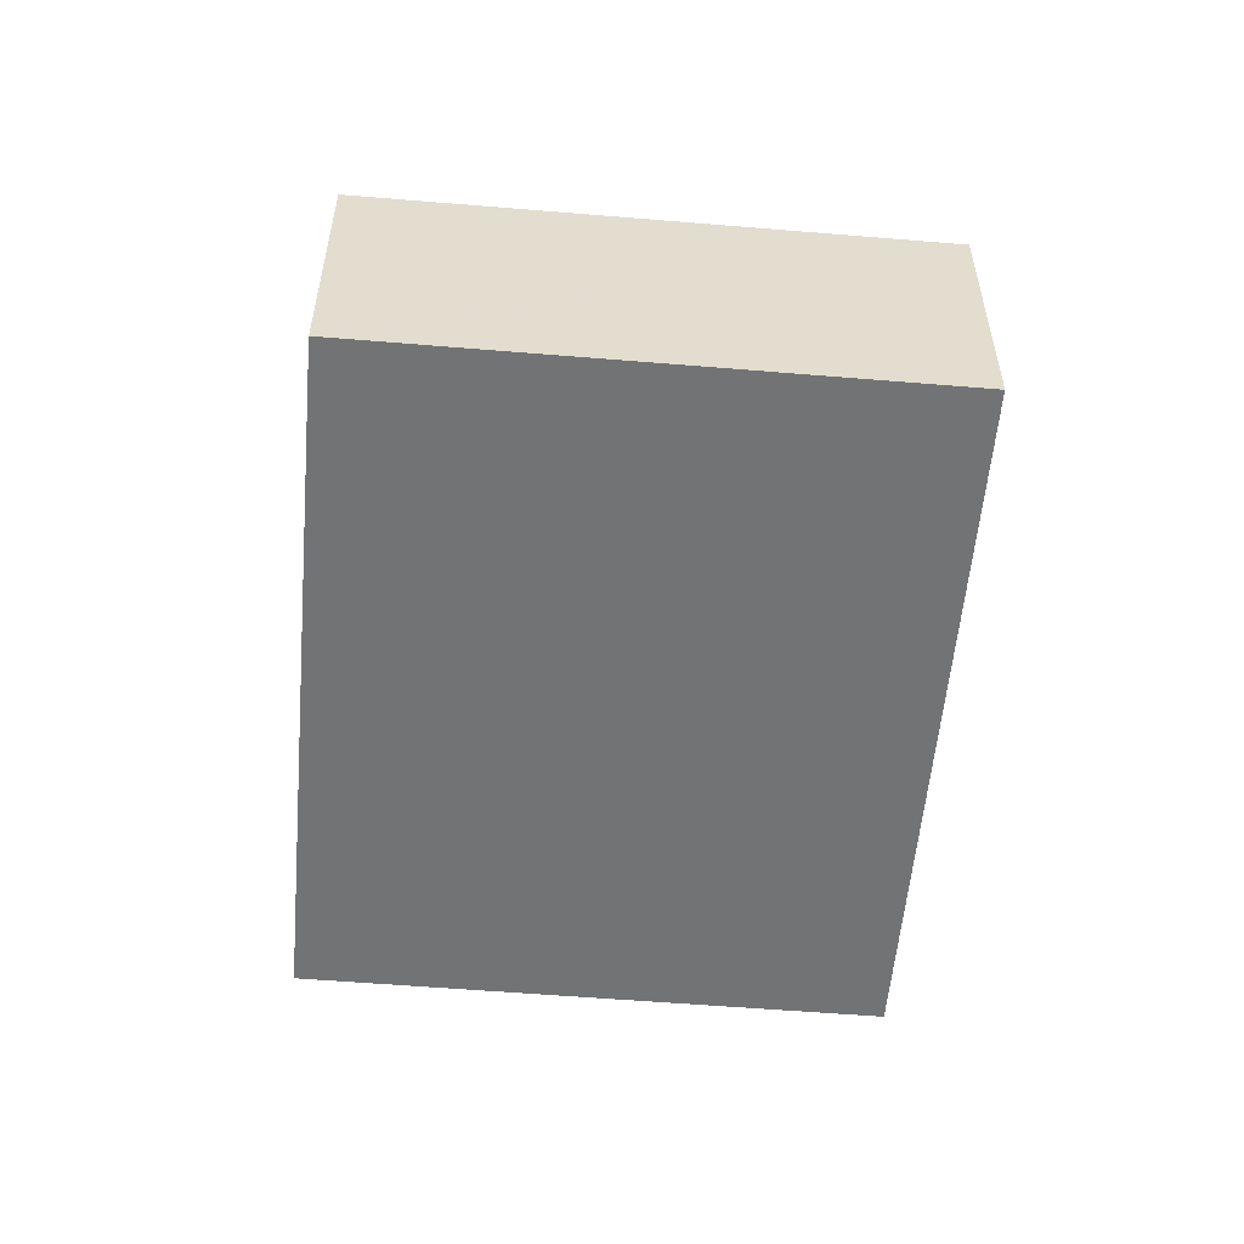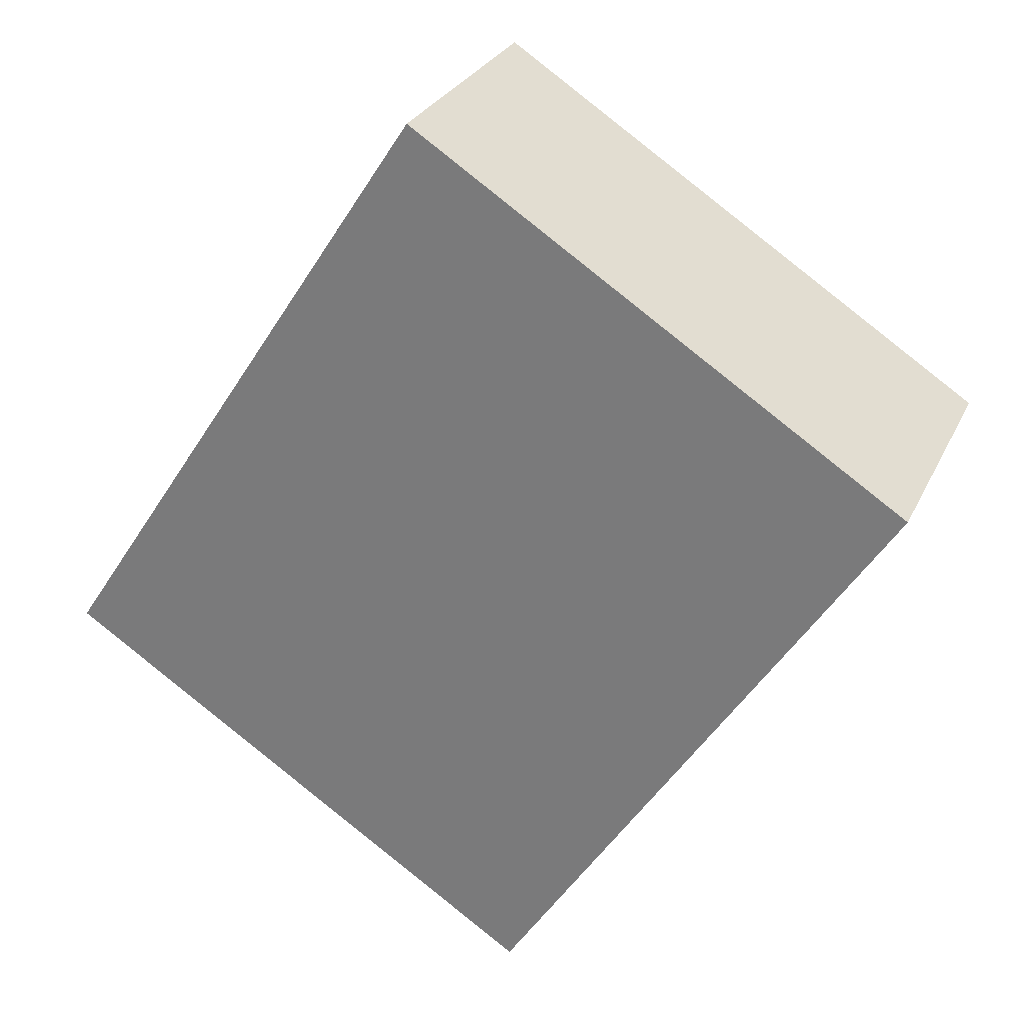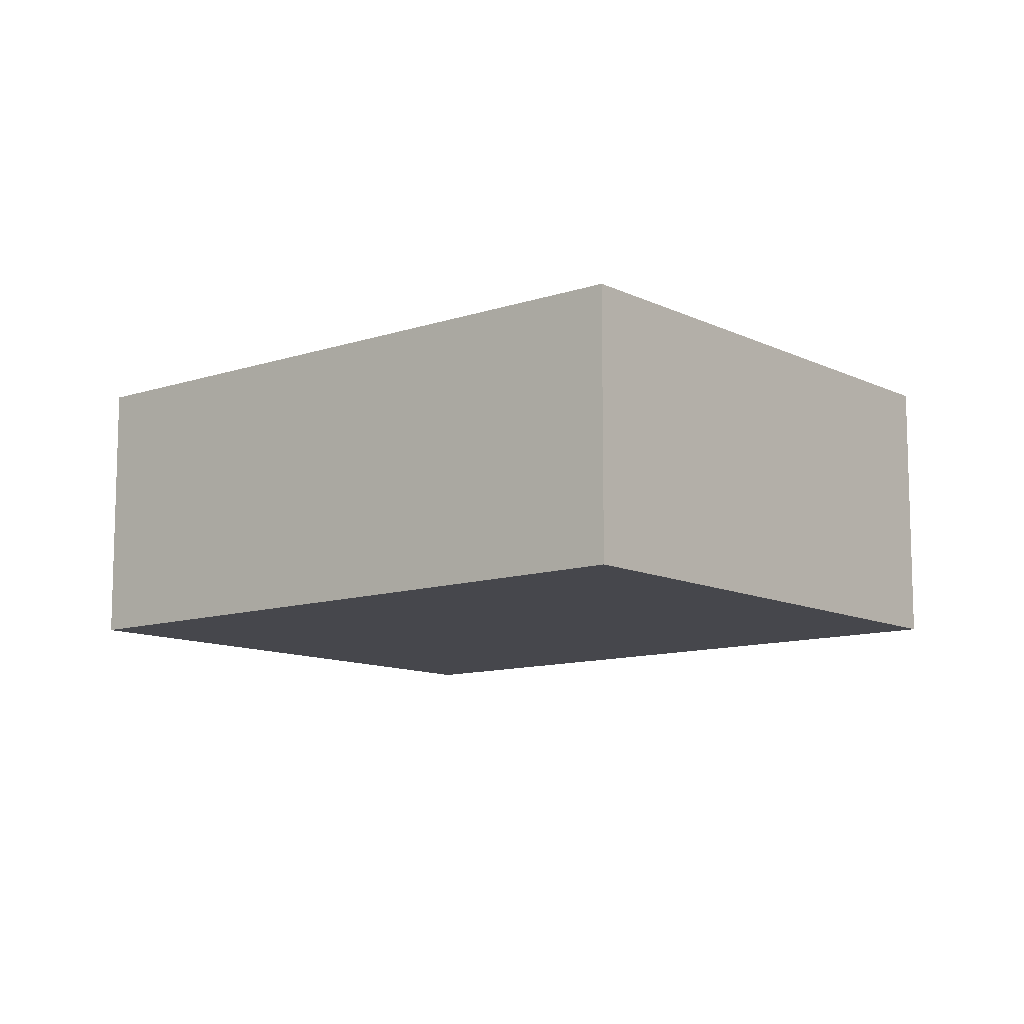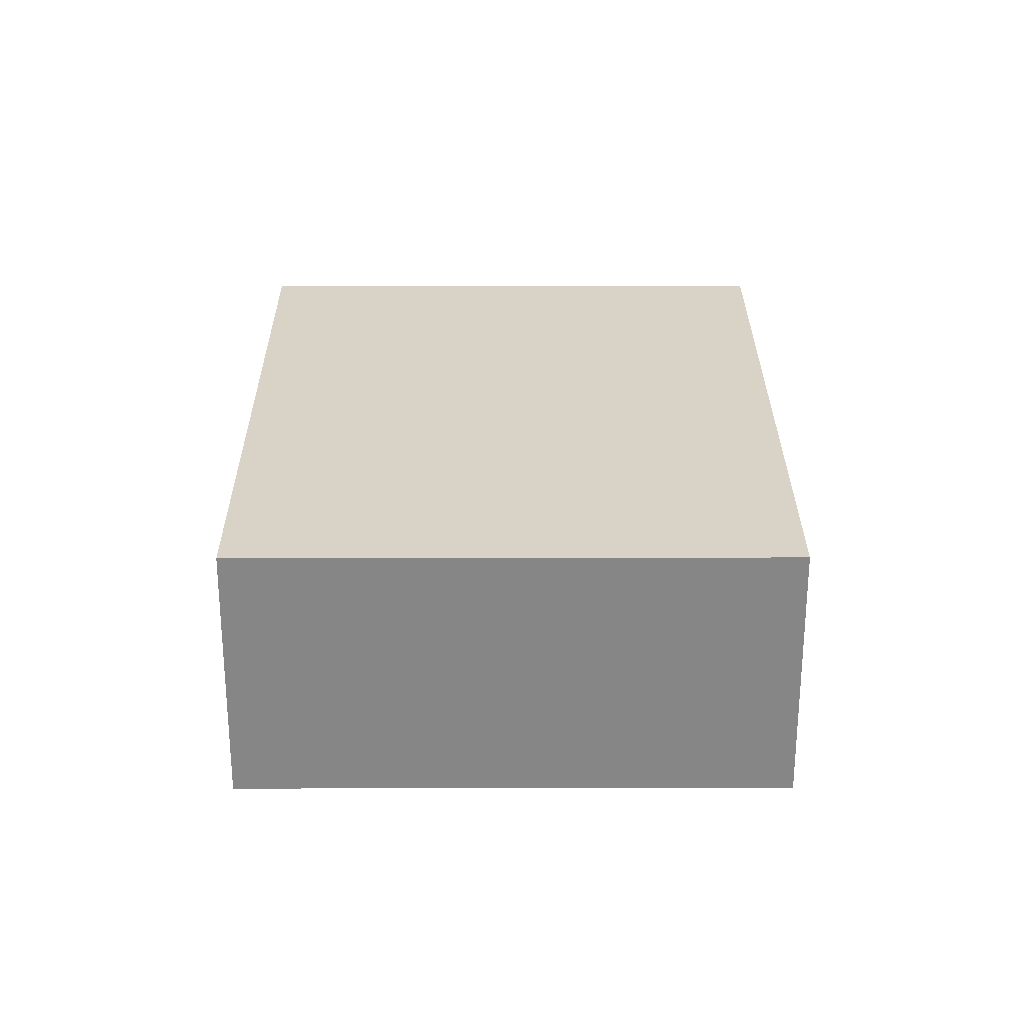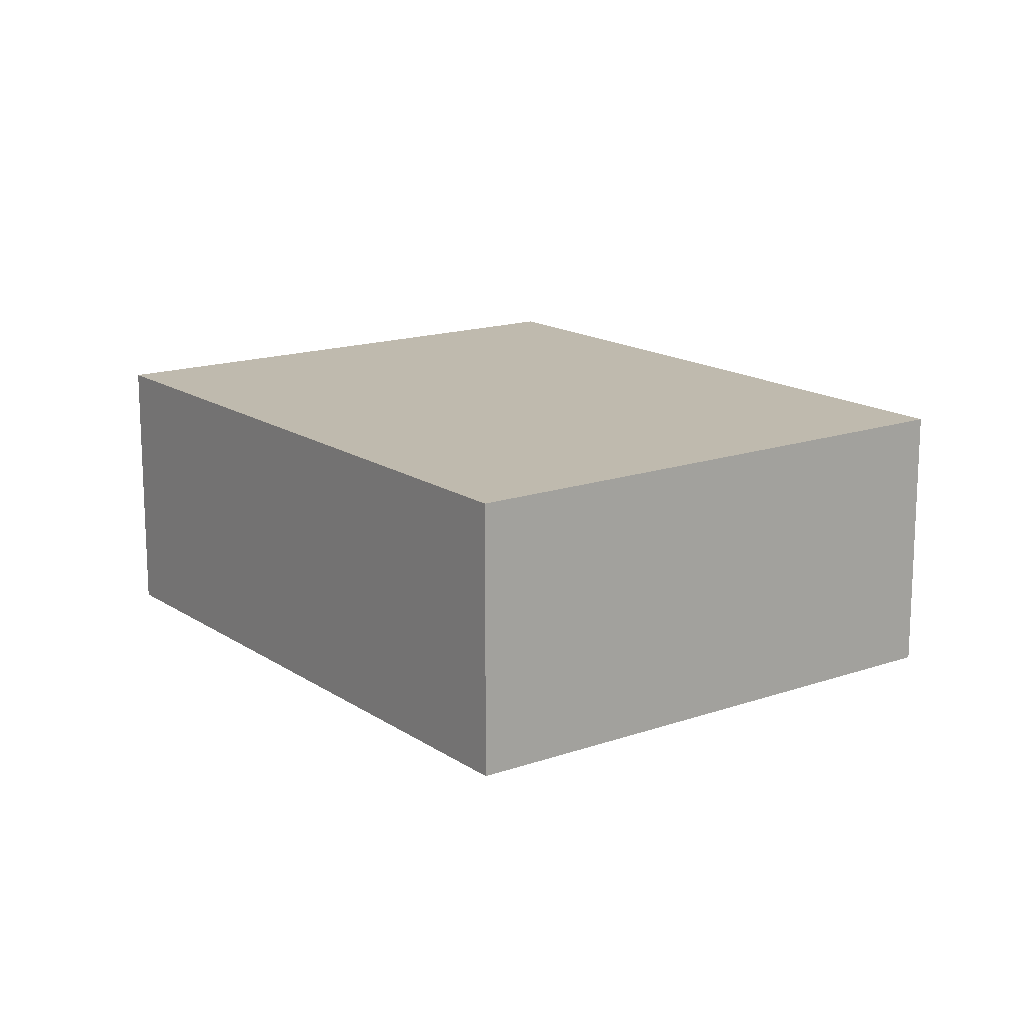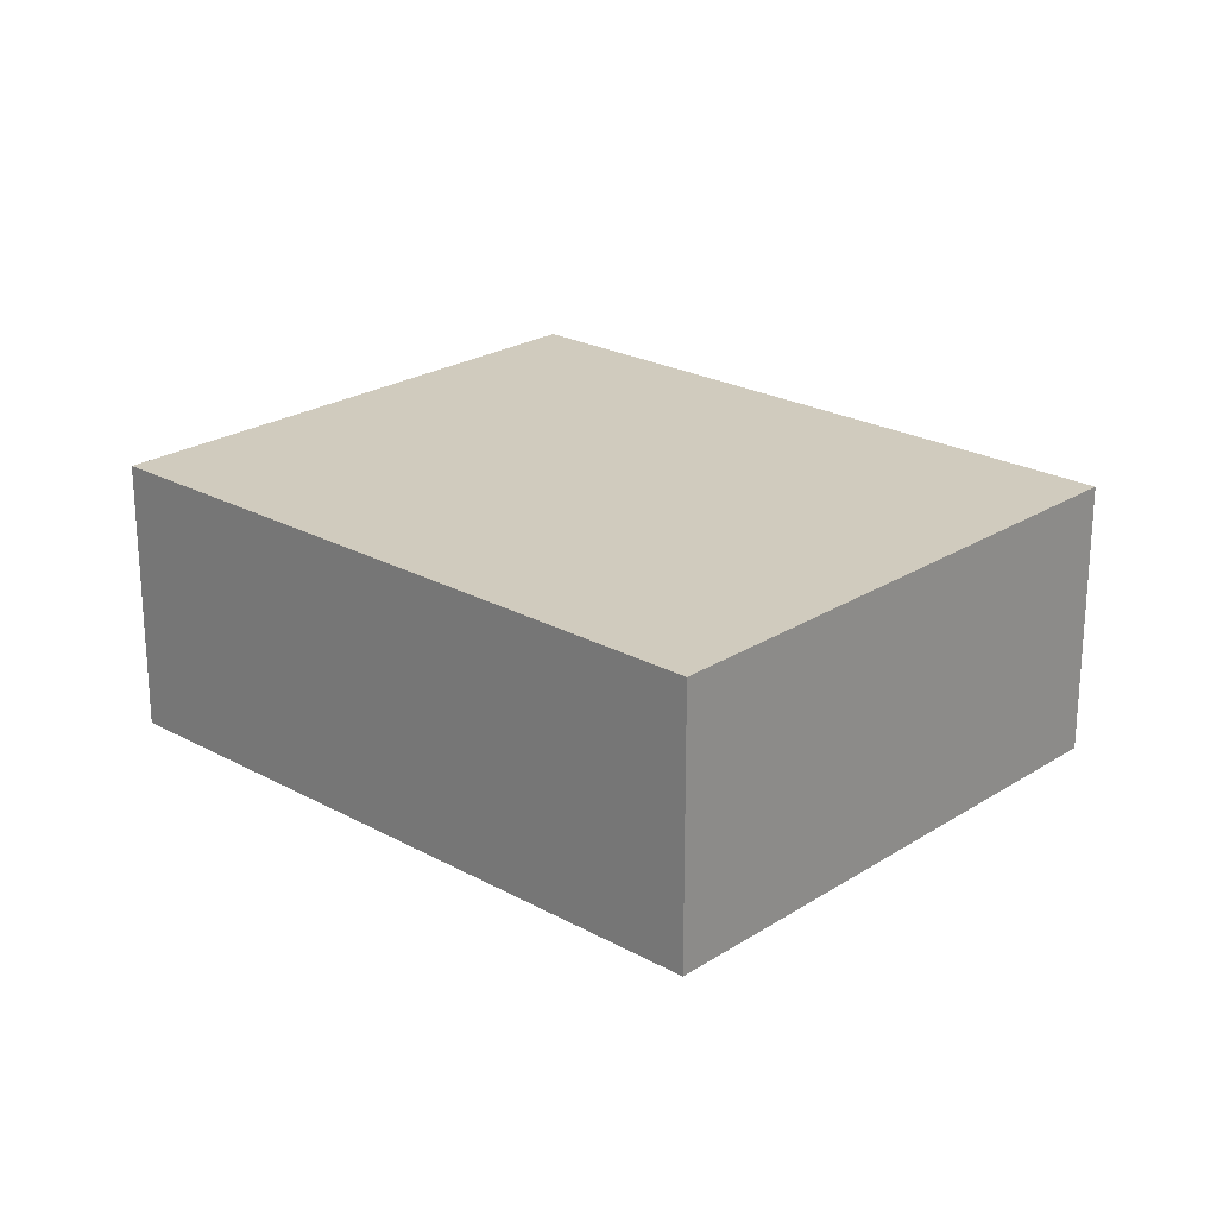
<metadata>
{"format":"obj","ext":"obj","renderer":"f3d","projection":"perspective","resolution":1024,"background":"white","views":[{"elev":-55.8,"azim":28.1,"up":"+Y"},{"elev":27.6,"azim":21.1,"up":"+Z"},{"elev":-10.9,"azim":162.9,"up":"+Y"},{"elev":27.9,"azim":-147.1,"up":"+Y"},{"elev":15.7,"azim":176.9,"up":"+Y"},{"elev":23.3,"azim":-14.0,"up":"+Y"}]}
</metadata>
<code>
v  4.541 3.208 6.965
v  5.713 3.208 -3.724
v  0 3.208 1.964e-16
v  4.639 3.208 6.901
v  10.13 3.208 3.324
v  10.25 3.208 3.242
v  10.25 -1.985e-16 3.242
v  5.713 2.28e-16 -3.724
v  0 0 0
v  4.541 -4.265e-16 6.965
v  4.639 -4.226e-16 6.901
v  10.13 -2.035e-16 3.324
g defaultobject
f 1 2 3
f 2 1 4
f 2 4 5
f 2 5 6
f 7 2 6
f 2 7 8
f 8 3 2
f 3 8 9
f 9 1 3
f 1 9 10
f 10 4 1
f 4 10 5
f 5 10 11
f 5 11 12
f 5 12 6
f 6 12 7
f 8 10 9
f 10 8 11
f 11 8 12
f 12 8 7

</code>
